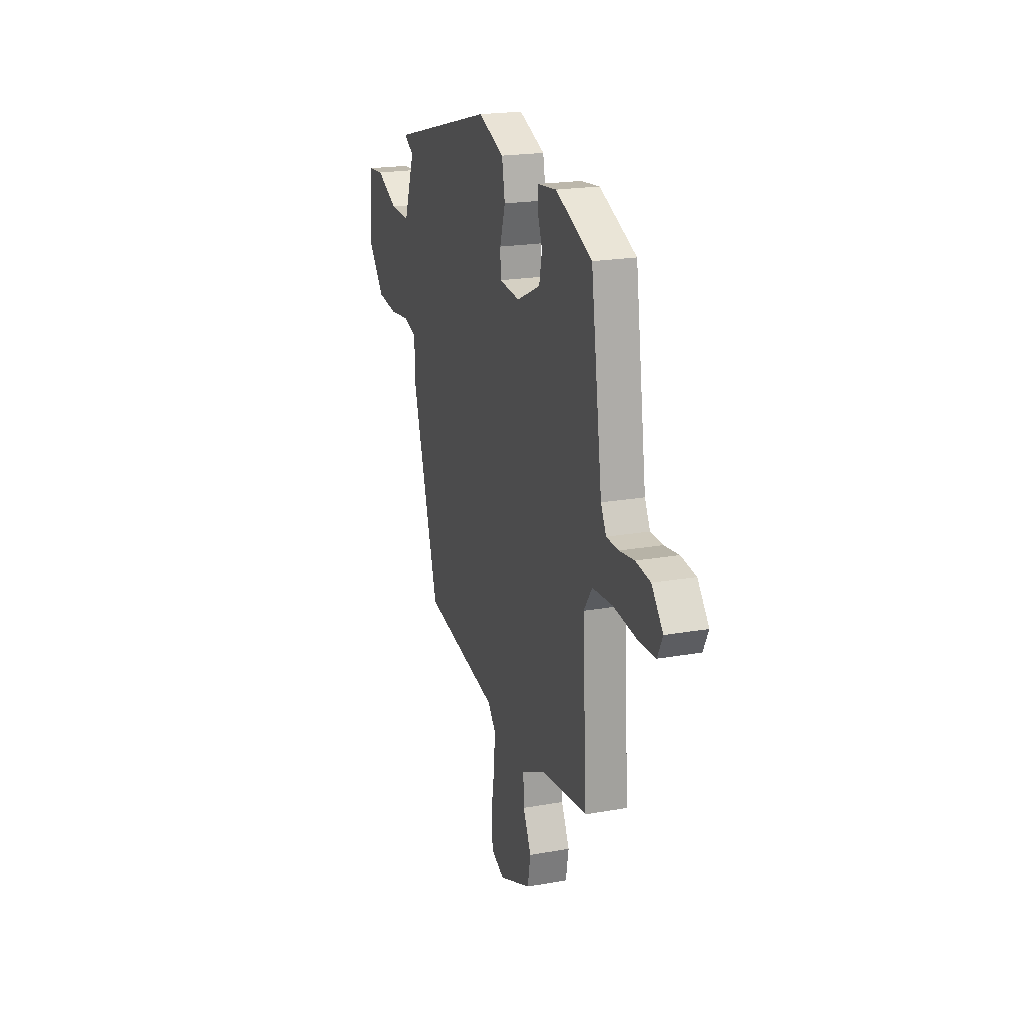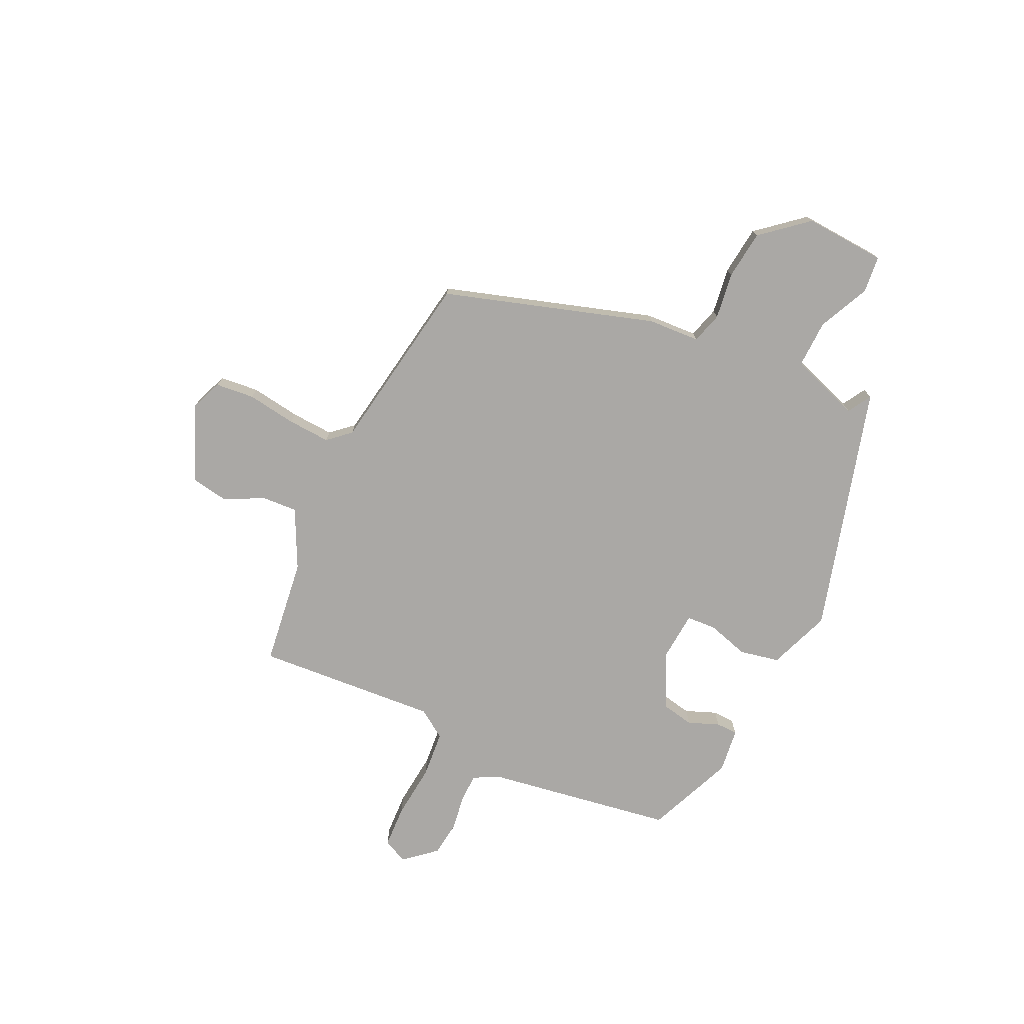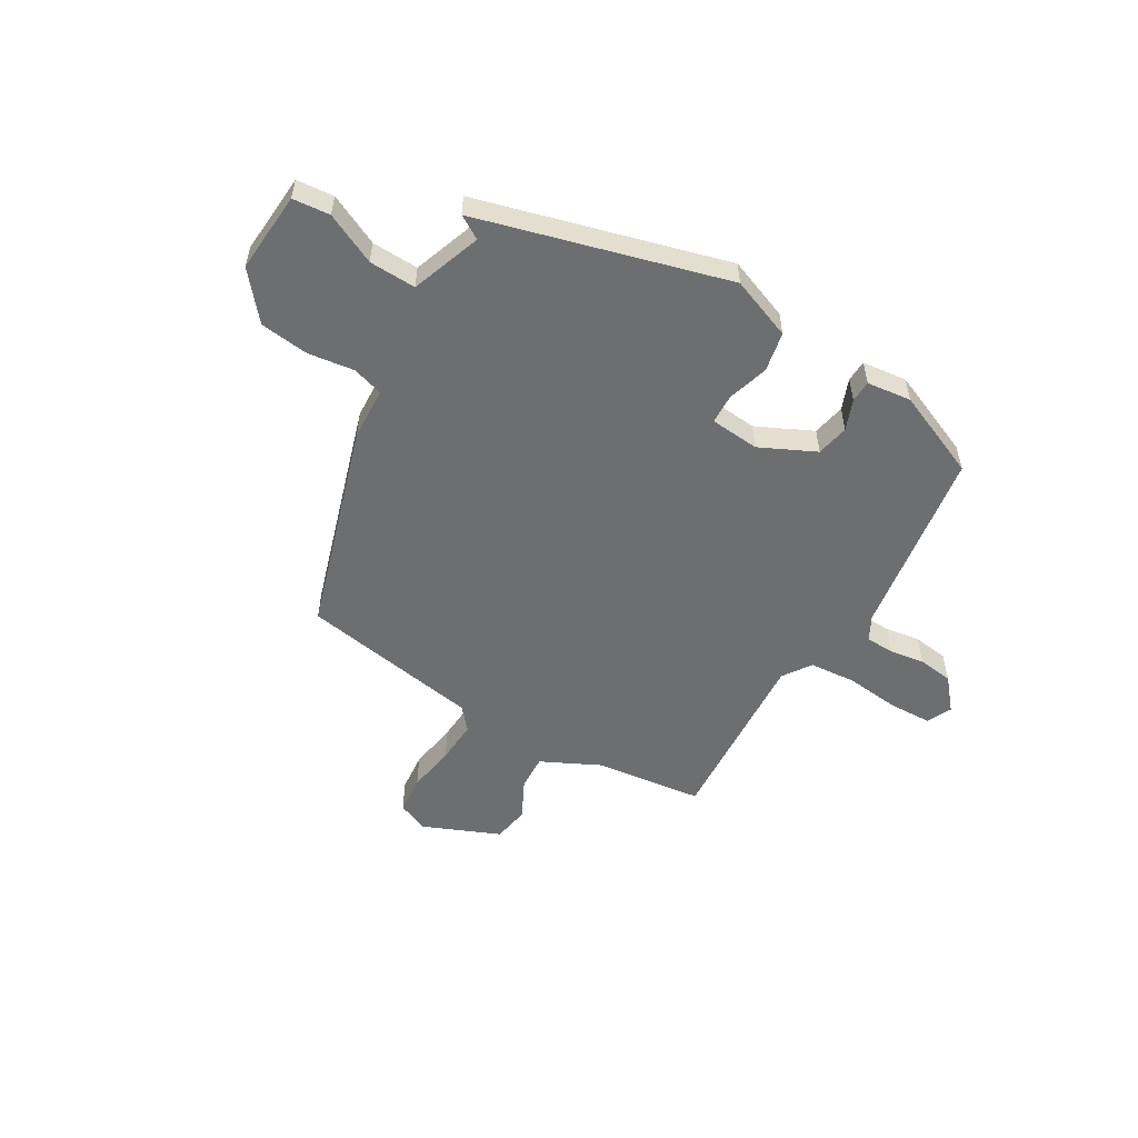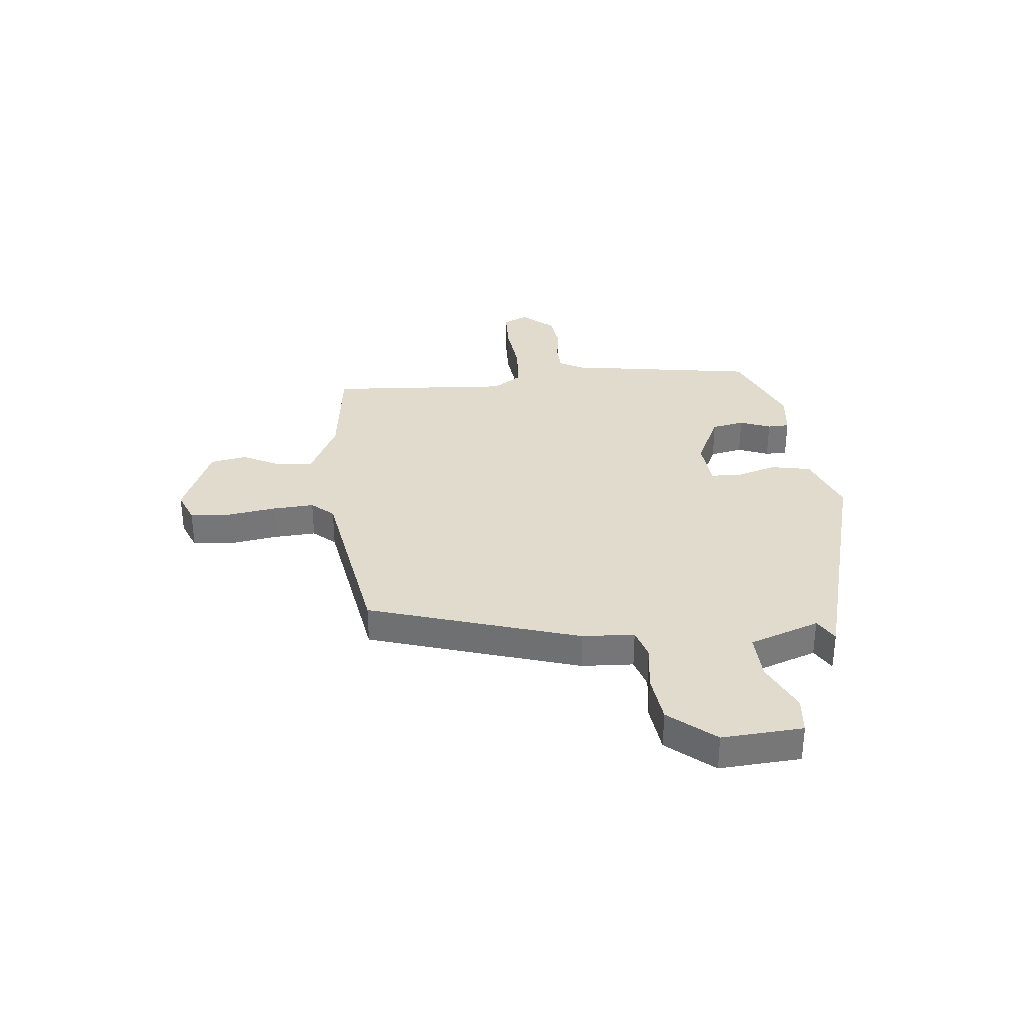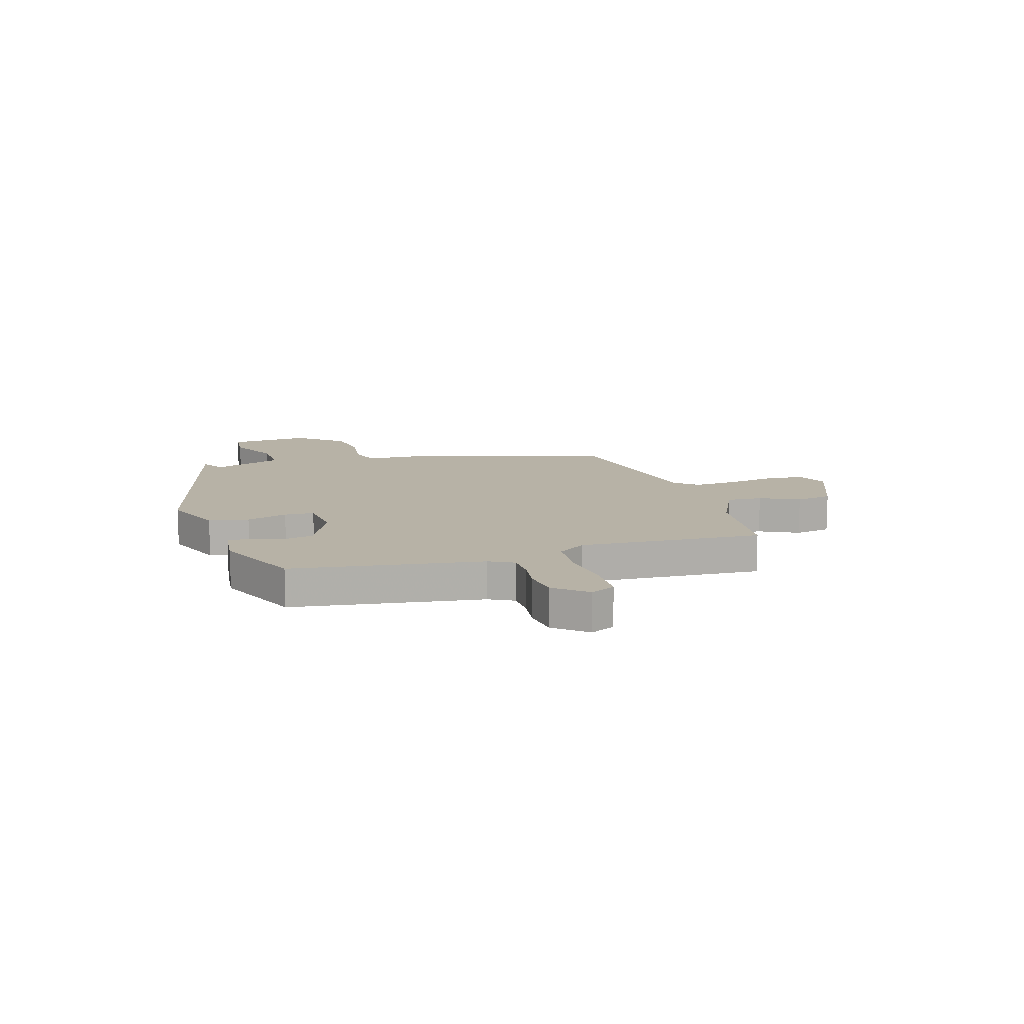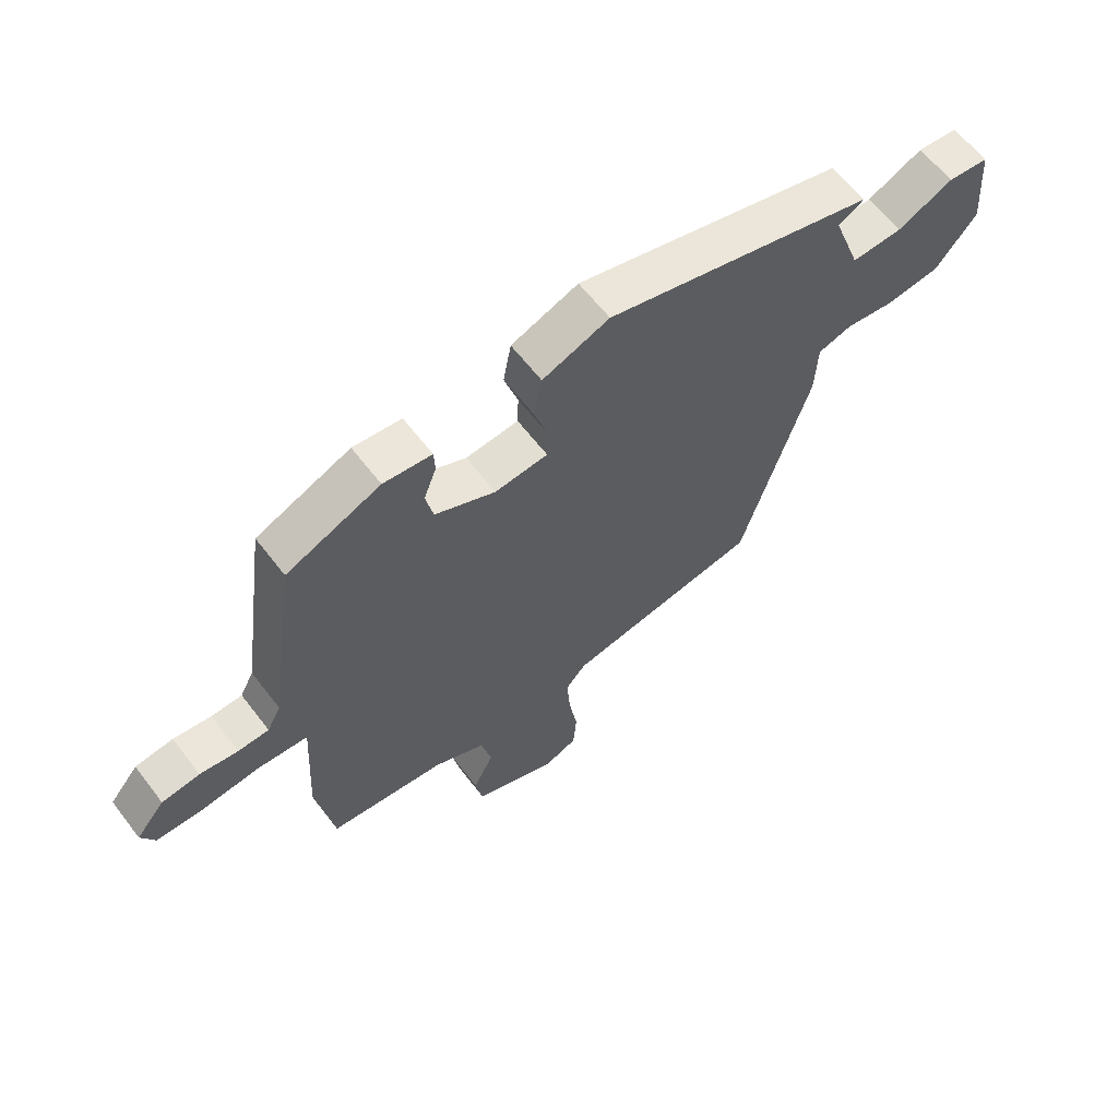
<metadata>
{"format":"obj","ext":"obj","renderer":"f3d","projection":"perspective","resolution":1024,"background":"white","views":[{"elev":20.4,"azim":72.0,"up":"+Z"},{"elev":-75.1,"azim":-114.3,"up":"+Y"},{"elev":-54.2,"azim":-30.0,"up":"+Y"},{"elev":33.3,"azim":-95.1,"up":"+Y"},{"elev":12.3,"azim":73.1,"up":"+Y"},{"elev":62.2,"azim":142.6,"up":"+Z"}]}
</metadata>
<code>
v 0.492 0.07 0.403
v 0.543 0.07 0.047
v 0.567 0.07 0.001
v 0.621 0.07 -0.001
v 0.687 0.07 0.008
v 0.753 0.07 -0.001
v 0.803 0.07 -0.061
v 0.78 0.07 -0.107
v 0.7 0.07 -0.109
v 0.598 0.07 -0.097
v 0.51 0.07 -0.103
v 0.473 0.07 -0.156
v 0.492 0.07 -0.499
v 0.289 0.07 -0.522
v 0.178 0.07 -0.575
v 0.181 0.07 -0.642
v 0.217 0.07 -0.715
v 0.204 0.07 -0.784
v 0.06 0.07 -0.843
v 0.001 0.07 -0.818
v -0.005 0.07 -0.745
v 0.01 0.07 -0.653
v 0.016 0.07 -0.573
v -0.02 0.07 -0.531
v -0.359 0.07 -0.47
v -0.477 0.07 -0.074
v -0.481 0.07 0.024
v -0.539 0.07 0.042
v -0.626 0.07 0.031
v -0.718 0.07 0.043
v -0.789 0.07 0.13
v -0.777 0.07 0.282
v -0.707 0.07 0.288
v -0.612 0.07 0.242
v -0.524 0.07 0.238
v -0.476 0.07 0.369
v -0.52 0.07 0.396
v -0.053 0.07 0.519
v 0.063 0.07 0.473
v 0.077 0.07 0.398
v 0.053 0.07 0.321
v 0.055 0.07 0.265
v 0.147 0.07 0.256
v 0.252 0.07 0.305
v 0.265 0.07 0.366
v 0.243 0.07 0.424
v 0.245 0.07 0.465
v 0.329 0.07 0.474
v 0.492 0 0.403
v 0.543 0 0.047
v 0.567 0 0.001
v 0.621 0 -0.001
v 0.687 0 0.008
v 0.753 0 -0.001
v 0.803 0 -0.061
v 0.78 0 -0.107
v 0.7 0 -0.109
v 0.598 0 -0.097
v 0.51 0 -0.103
v 0.473 0 -0.156
v 0.492 0 -0.499
v 0.289 0 -0.522
v 0.178 0 -0.575
v 0.181 0 -0.642
v 0.217 0 -0.715
v 0.204 0 -0.784
v 0.06 0 -0.843
v 0.001 0 -0.818
v -0.005 0 -0.745
v 0.01 0 -0.653
v 0.016 0 -0.573
v -0.02 0 -0.531
v -0.359 0 -0.47
v -0.477 0 -0.074
v -0.481 0 0.024
v -0.539 0 0.042
v -0.626 0 0.031
v -0.718 0 0.043
v -0.789 0 0.13
v -0.777 0 0.282
v -0.707 0 0.288
v -0.612 0 0.242
v -0.524 0 0.238
v -0.476 0 0.369
v -0.52 0 0.396
v -0.053 0 0.519
v 0.063 0 0.473
v 0.077 0 0.398
v 0.053 0 0.321
v 0.055 0 0.265
v 0.147 0 0.256
v 0.252 0 0.305
v 0.265 0 0.366
v 0.243 0 0.424
v 0.245 0 0.465
v 0.329 0 0.474
f 45 46 47 48
f 44 45 48 1
f 43 44 1 2
f 42 43 2 3
f 38 39 40 41
f 36 37 38 41
f 35 36 41 42
f 31 32 33 34
f 31 34 35
f 28 29 30 31
f 27 28 31 35
f 24 25 26 27
f 23 24 27 35
f 19 20 21 22
f 19 22 23
f 16 17 18 19
f 15 16 19 23
f 14 15 23 35
f 12 13 14 35
f 7 8 9 10
f 7 10 11
f 4 5 6 7
f 3 4 7 11
f 12 35 42
f 3 11 12 42
f 96 95 94 93
f 49 96 93 92
f 50 49 92 91
f 51 50 91 90
f 89 88 87 86
f 89 86 85 84
f 90 89 84 83
f 82 81 80 79
f 83 82 79
f 79 78 77 76
f 83 79 76 75
f 75 74 73 72
f 83 75 72 71
f 70 69 68 67
f 71 70 67
f 67 66 65 64
f 71 67 64 63
f 83 71 63 62
f 83 62 61 60
f 58 57 56 55
f 59 58 55
f 55 54 53 52
f 59 55 52 51
f 90 83 60
f 90 60 59 51
f 1 49 50 2
f 2 50 51 3
f 3 51 52 4
f 4 52 53 5
f 5 53 54 6
f 6 54 55 7
f 7 55 56 8
f 8 56 57 9
f 9 57 58 10
f 10 58 59 11
f 11 59 60 12
f 12 60 61 13
f 13 61 62 14
f 14 62 63 15
f 15 63 64 16
f 16 64 65 17
f 17 65 66 18
f 18 66 67 19
f 19 67 68 20
f 20 68 69 21
f 21 69 70 22
f 22 70 71 23
f 23 71 72 24
f 24 72 73 25
f 25 73 74 26
f 26 74 75 27
f 27 75 76 28
f 28 76 77 29
f 29 77 78 30
f 30 78 79 31
f 31 79 80 32
f 32 80 81 33
f 33 81 82 34
f 34 82 83 35
f 35 83 84 36
f 36 84 85 37
f 37 85 86 38
f 38 86 87 39
f 39 87 88 40
f 40 88 89 41
f 41 89 90 42
f 42 90 91 43
f 43 91 92 44
f 44 92 93 45
f 45 93 94 46
f 46 94 95 47
f 47 95 96 48
f 48 96 49 1

</code>
